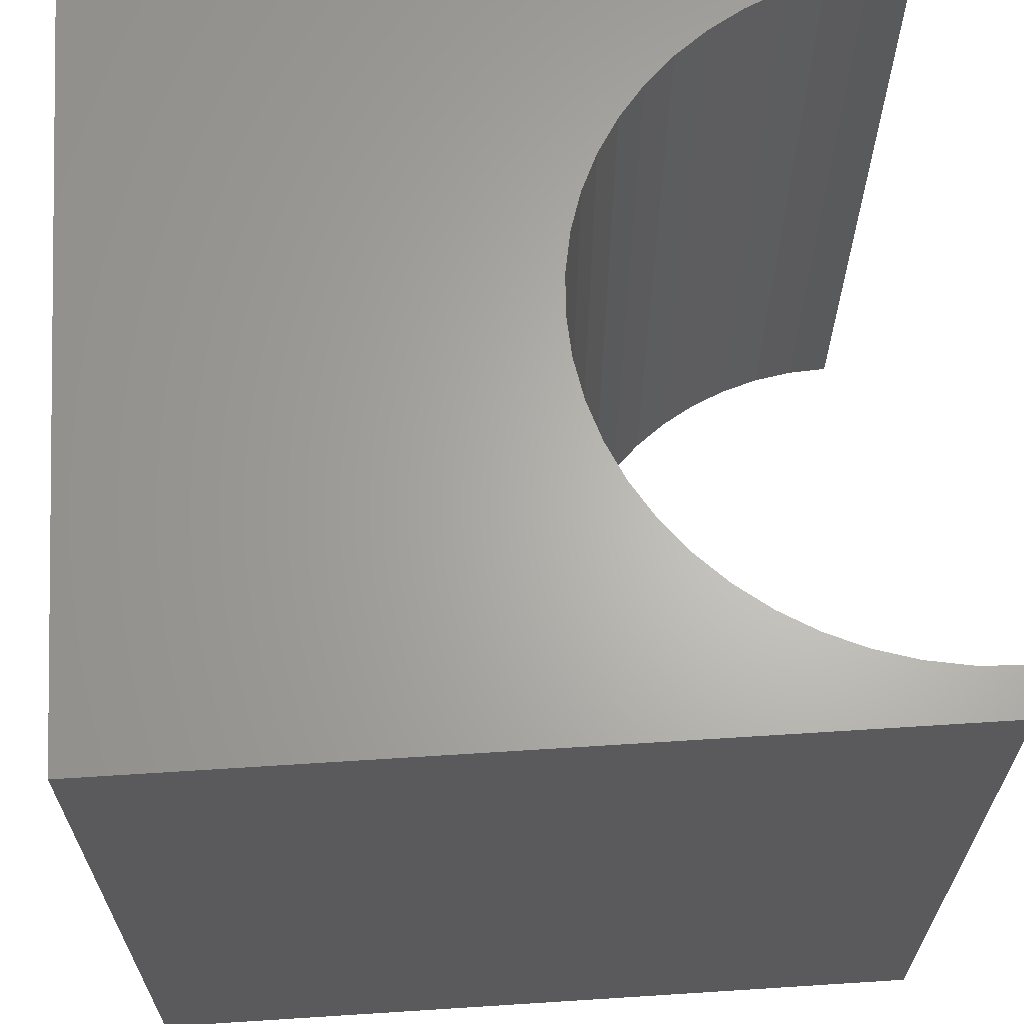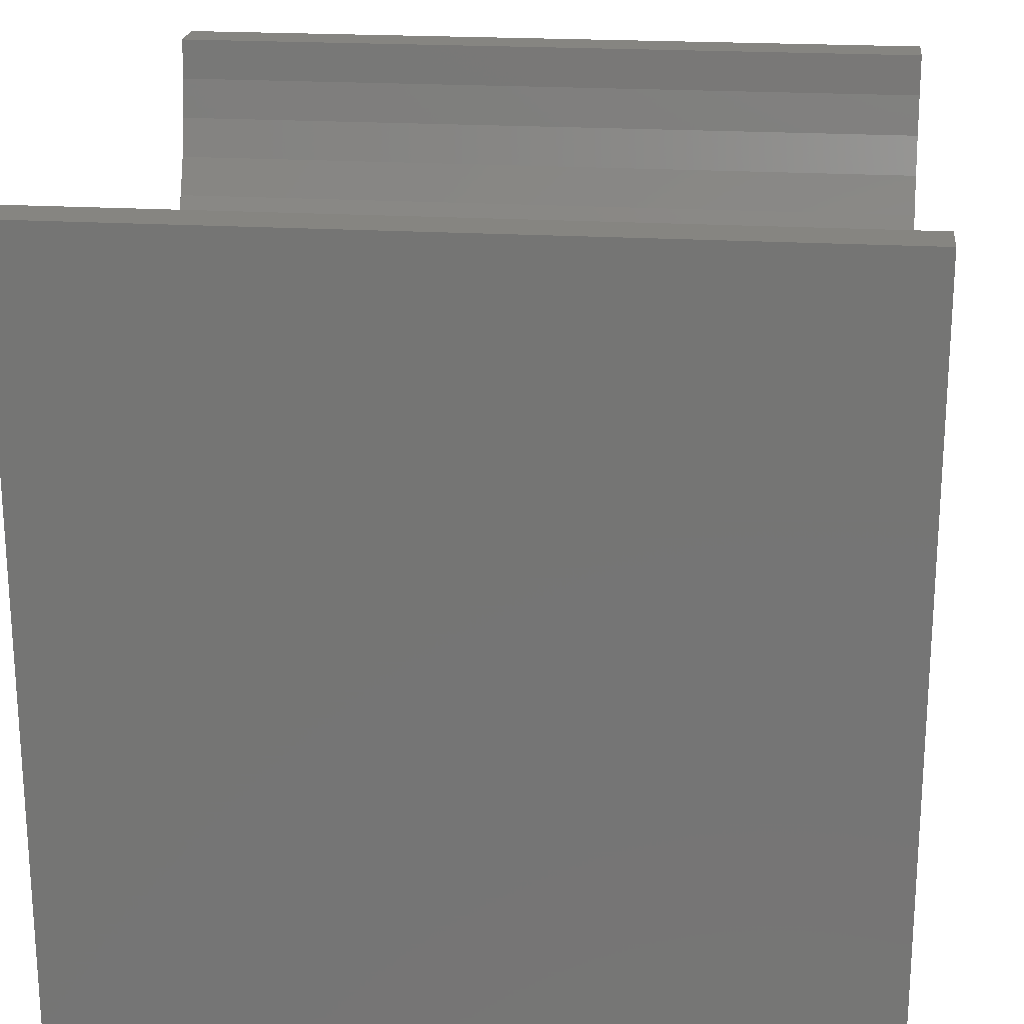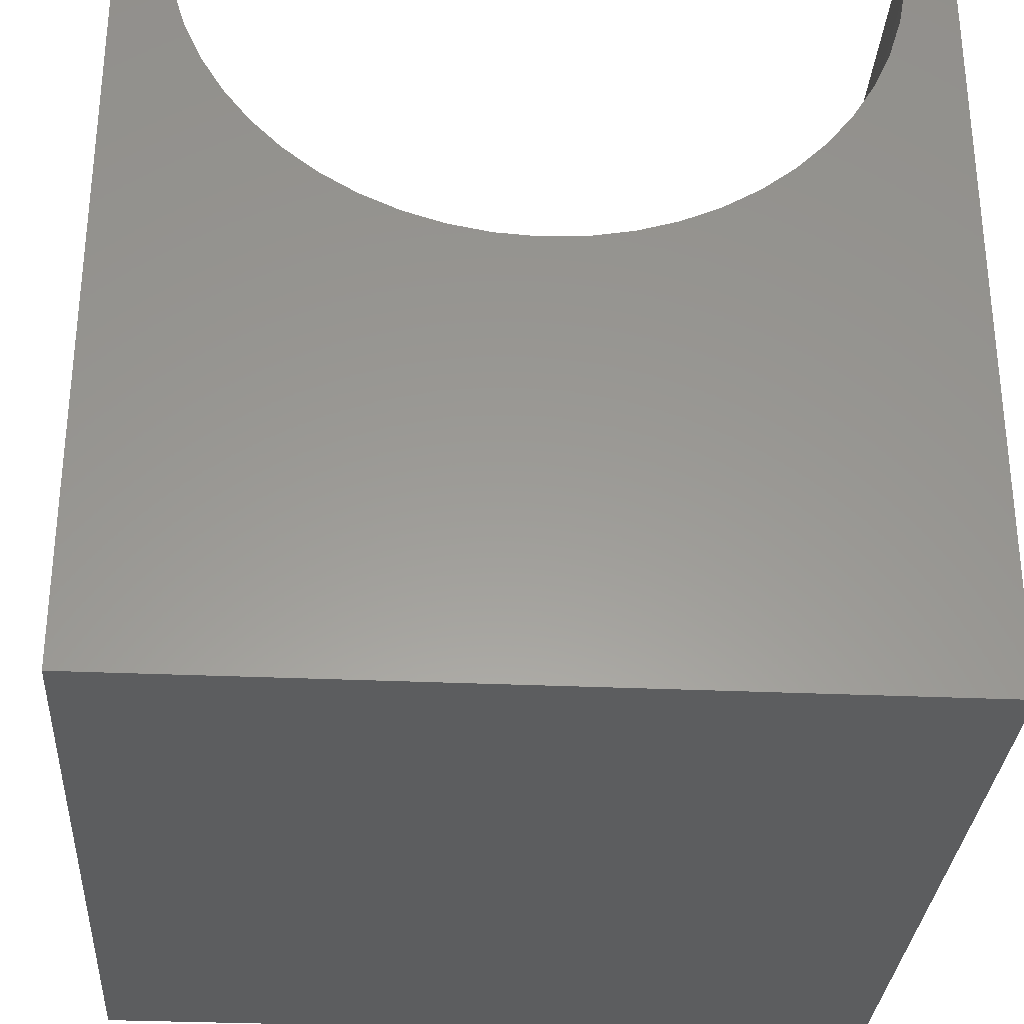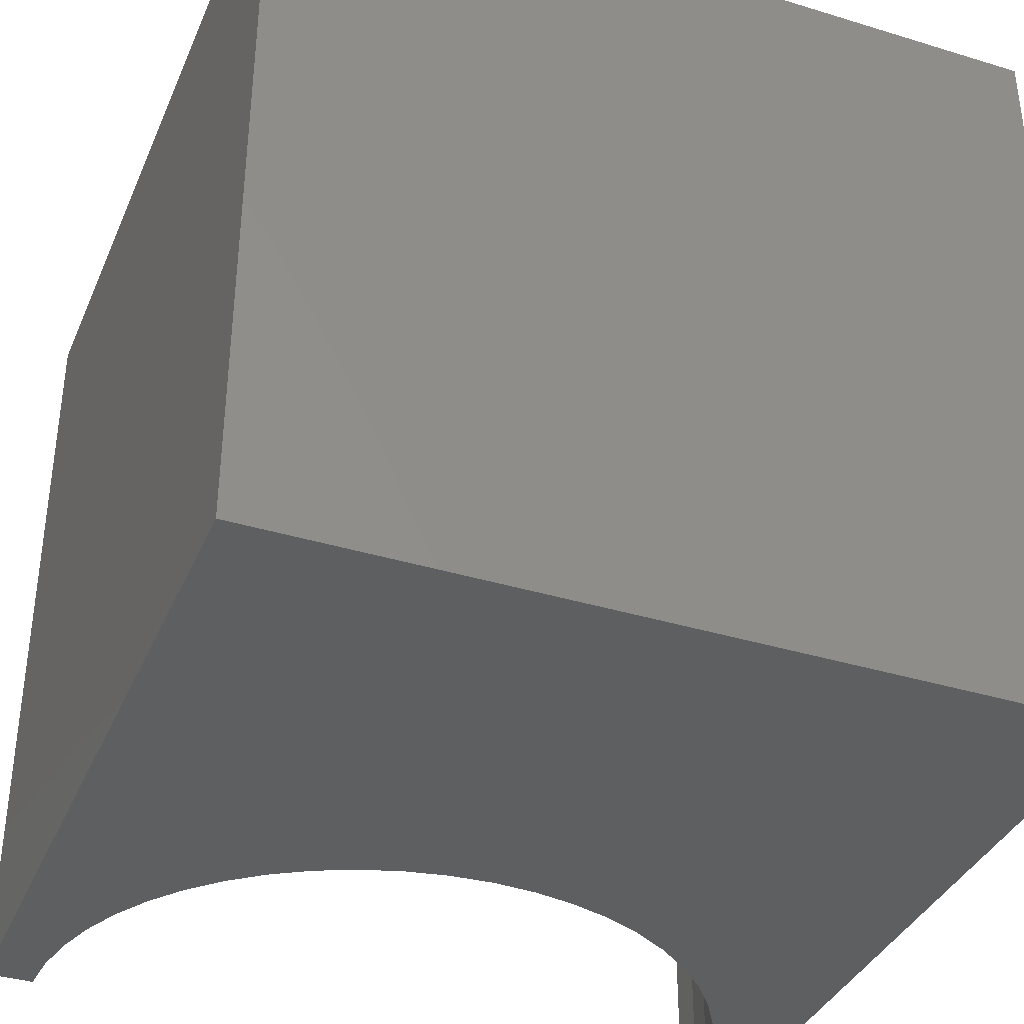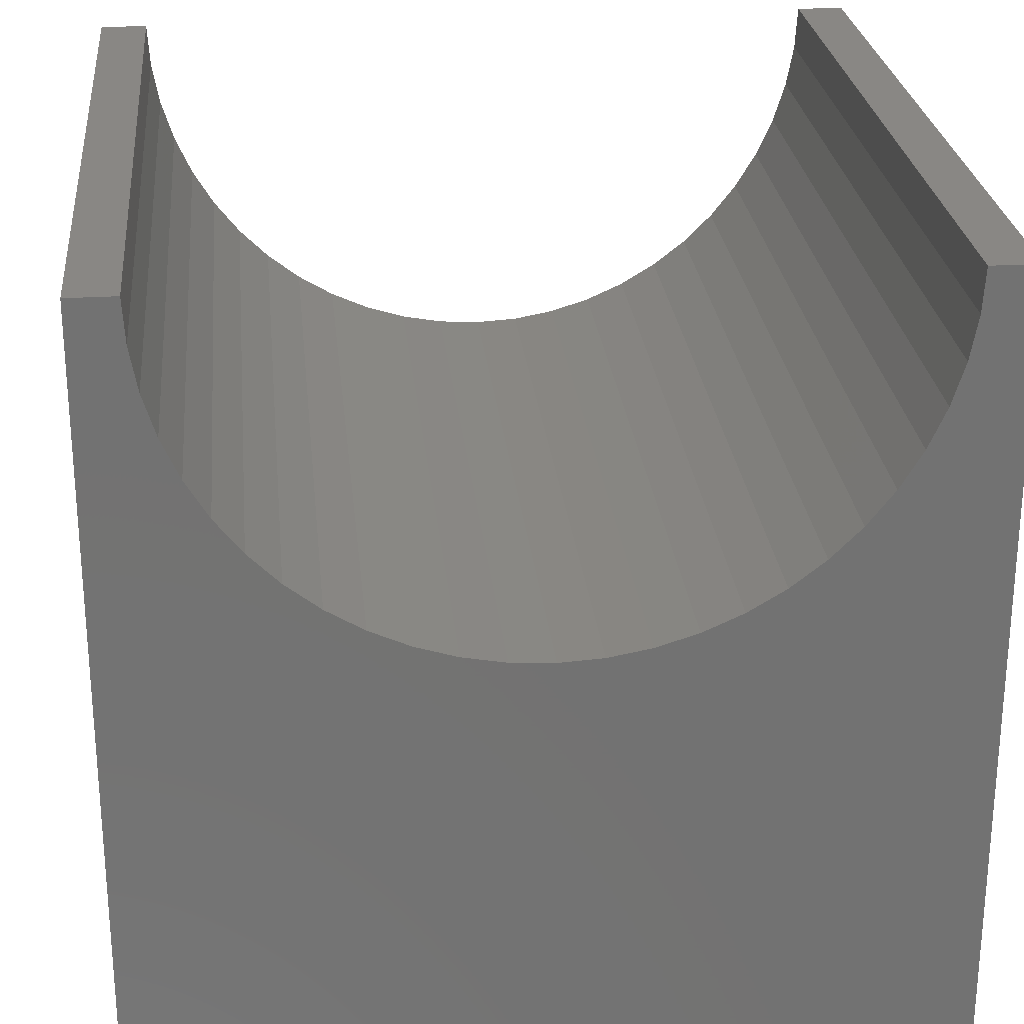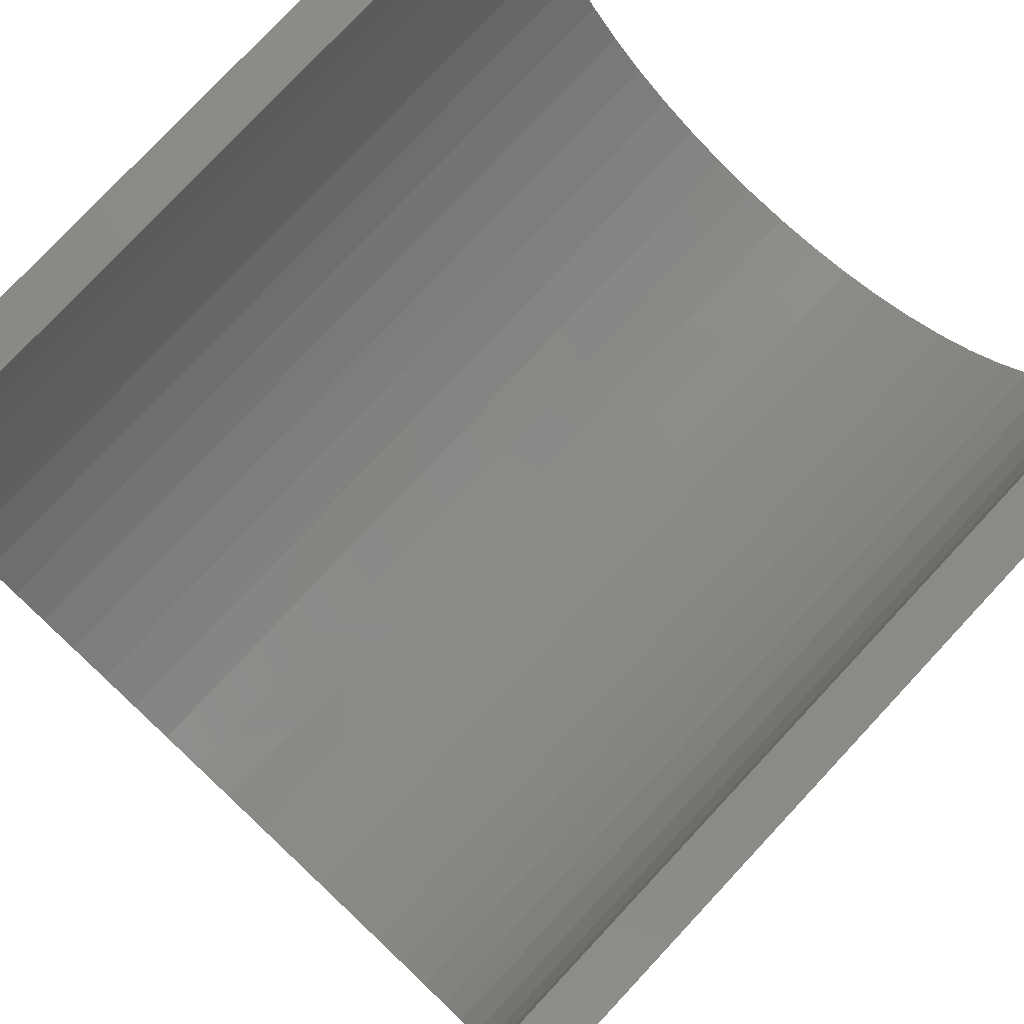
<metadata>
{"format":"stl","ext":"stl","renderer":"f3d","projection":"perspective","resolution":1024,"background":"white","views":[{"elev":64.9,"azim":-93.7,"up":"+Y"},{"elev":21.4,"azim":96.1,"up":"+Z"},{"elev":-30.8,"azim":176.3,"up":"+Z"},{"elev":-37.2,"azim":158.5,"up":"+Y"},{"elev":25.8,"azim":-5.6,"up":"+Z"},{"elev":78.7,"azim":43.1,"up":"+Z"}]}
</metadata>
<code>
# stl→obj: 62 verts, 120 faces
v 0.5895 10 10
v 0 10 10
v 0.5895 0 10
v 0 0 10
v 0 10 0
v 0 0 0
v 9.411 0 10
v 10 0 10
v 9.411 10 10
v 10 10 10
v 10 10 0
v 10 0 0
v 8.63 10 7.495
v 8.905 10 7.95
v 4.468 10 5.622
v 5 10 5.589
v 6.056 10 5.718
v 6.564 10 5.876
v 7.05 10 6.095
v 7.505 10 6.37
v 7.925 10 6.699
v 8.301 10 7.075
v 5.532 10 5.622
v 9.124 10 8.436
v 9.282 10 8.944
v 9.378 10 9.468
v 0.8761 10 8.436
v 0.7177 10 8.944
v 0.6217 10 9.468
v 1.095 10 7.95
v 1.37 10 7.495
v 1.699 10 7.075
v 2.075 10 6.699
v 2.495 10 6.37
v 2.95 10 6.095
v 3.436 10 5.876
v 3.944 10 5.718
v 8.905 0 7.95
v 8.63 0 7.495
v 8.301 0 7.075
v 7.925 0 6.699
v 7.505 0 6.37
v 9.378 0 9.468
v 9.282 0 8.944
v 9.124 0 8.436
v 7.05 0 6.095
v 6.564 0 5.876
v 6.056 0 5.718
v 5.532 0 5.622
v 5 0 5.589
v 4.468 0 5.622
v 3.944 0 5.718
v 3.436 0 5.876
v 2.95 0 6.095
v 2.495 0 6.37
v 2.075 0 6.699
v 1.095 0 7.95
v 0.8761 0 8.436
v 0.7177 0 8.944
v 0.6217 0 9.468
v 1.699 0 7.075
v 1.37 0 7.495
f 1 2 3
f 3 2 4
f 2 5 4
f 4 5 6
f 7 8 9
f 9 8 10
f 11 10 12
f 12 10 8
f 5 11 6
f 6 11 12
f 13 14 11
f 15 16 5
f 17 18 11
f 11 18 19
f 11 19 20
f 20 21 11
f 11 21 22
f 11 22 13
f 5 16 11
f 11 16 23
f 11 23 17
f 14 24 11
f 11 24 25
f 11 25 10
f 10 25 26
f 10 26 9
f 27 5 28
f 28 5 2
f 28 2 29
f 29 2 1
f 27 30 5
f 5 30 31
f 5 31 32
f 32 33 5
f 5 33 34
f 5 34 35
f 35 36 5
f 5 36 37
f 5 37 15
f 12 38 39
f 39 40 12
f 12 40 41
f 12 41 42
f 7 43 8
f 8 43 44
f 8 44 12
f 12 44 45
f 12 45 38
f 42 46 12
f 12 46 47
f 12 47 48
f 48 49 12
f 12 49 50
f 12 50 6
f 50 51 6
f 6 51 52
f 6 52 53
f 53 54 6
f 6 54 55
f 6 55 56
f 57 58 6
f 6 58 59
f 6 59 4
f 4 59 60
f 4 60 3
f 56 61 6
f 6 61 62
f 6 62 57
f 7 9 26
f 7 26 43
f 43 26 25
f 43 25 44
f 44 25 24
f 44 24 45
f 45 24 14
f 45 14 38
f 38 14 13
f 38 13 39
f 39 13 22
f 39 22 40
f 40 22 21
f 40 21 41
f 41 21 20
f 41 20 42
f 42 20 19
f 42 19 46
f 46 19 18
f 46 18 47
f 47 18 17
f 47 17 48
f 48 17 23
f 48 23 49
f 49 23 16
f 49 16 50
f 50 16 15
f 50 15 51
f 51 15 37
f 51 37 52
f 52 37 36
f 52 36 53
f 53 36 35
f 53 35 54
f 54 35 34
f 54 34 55
f 55 34 33
f 55 33 56
f 56 33 32
f 56 32 61
f 61 32 31
f 61 31 62
f 62 31 30
f 62 30 57
f 57 30 27
f 57 27 58
f 58 27 28
f 58 28 59
f 59 28 29
f 59 29 60
f 60 29 1
f 60 1 3

</code>
